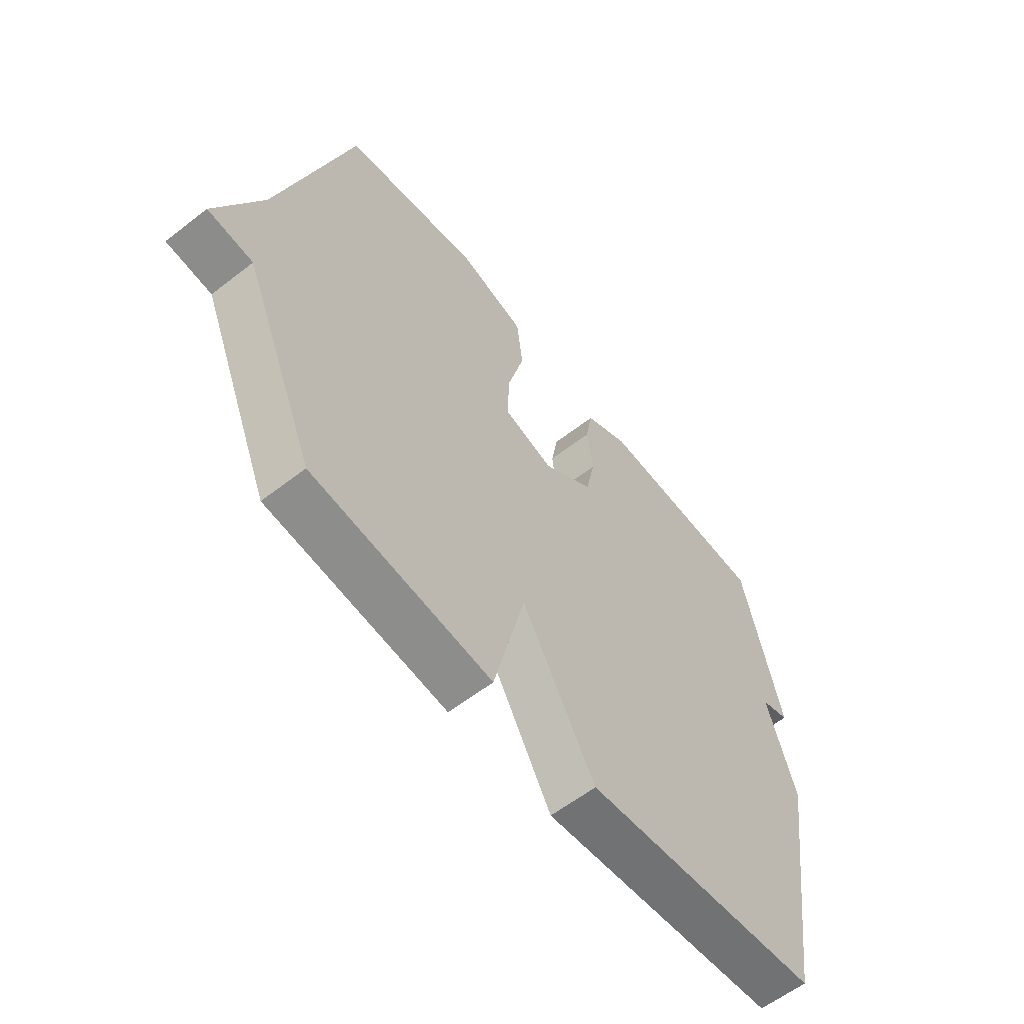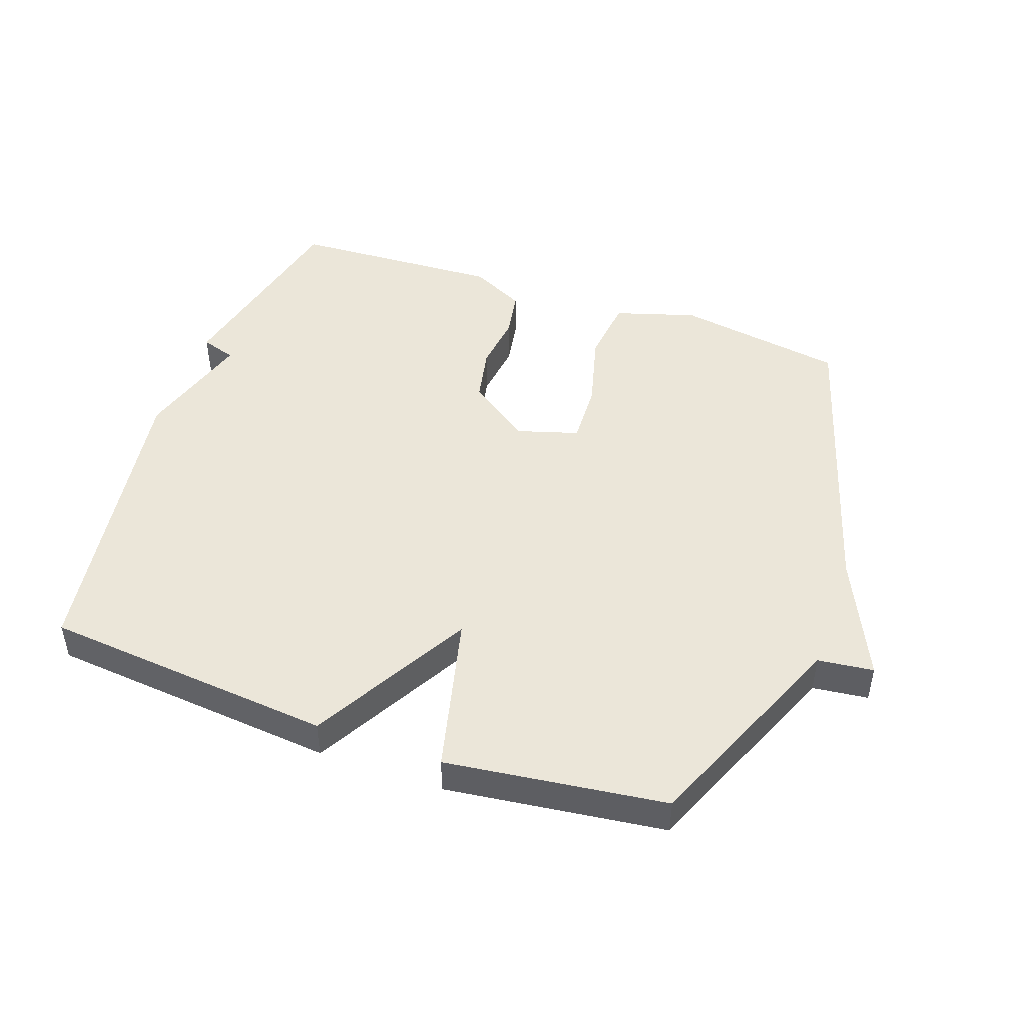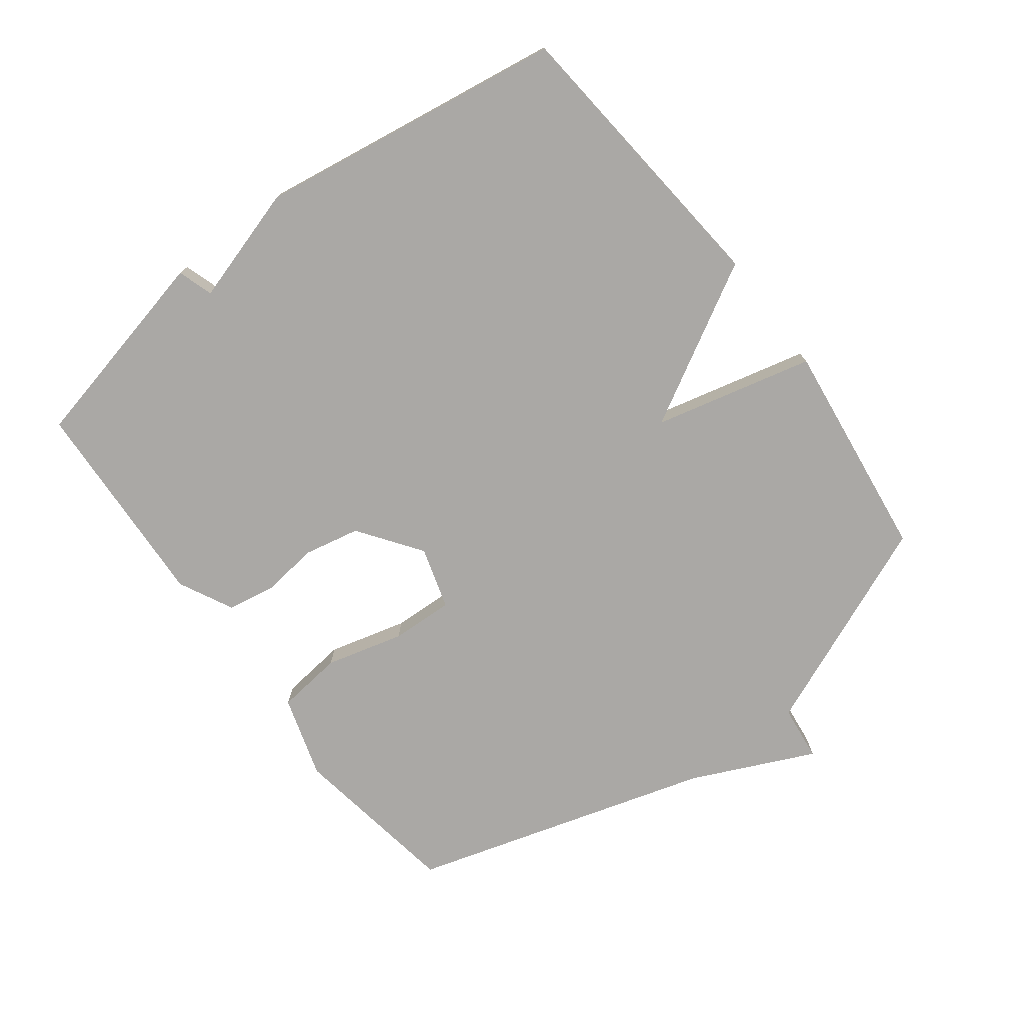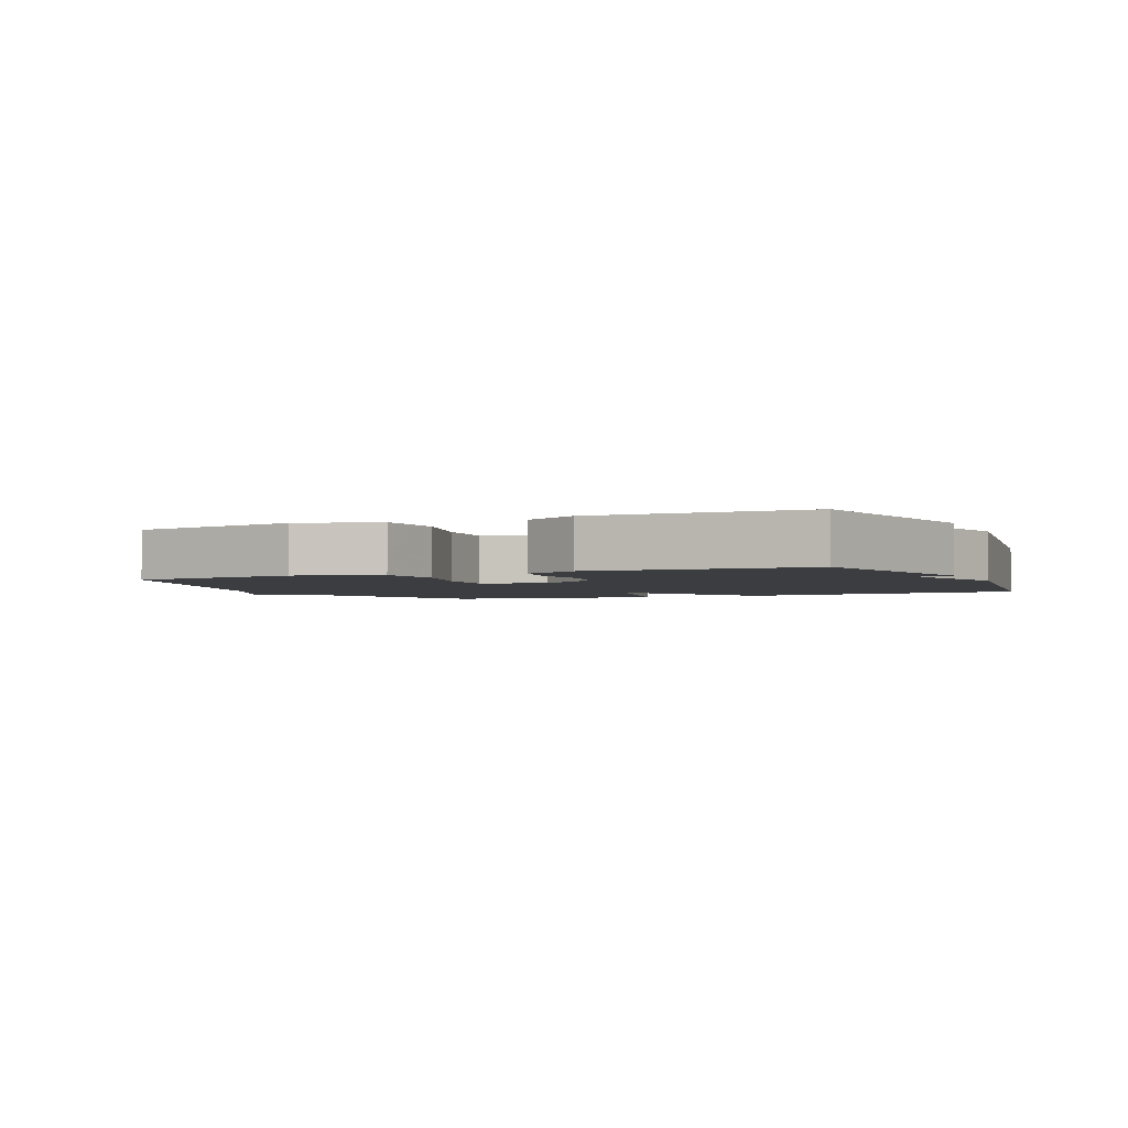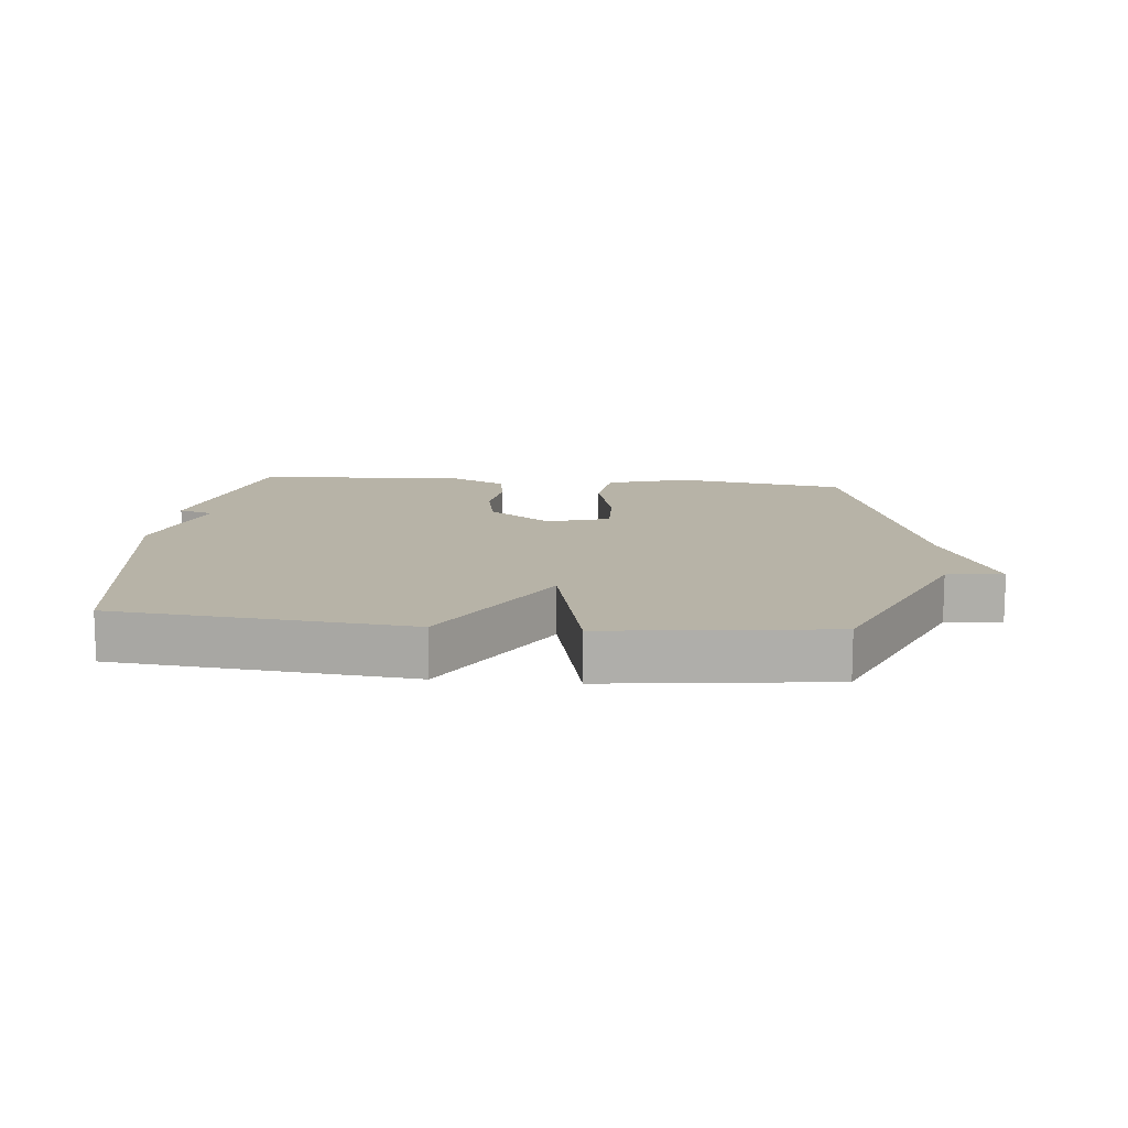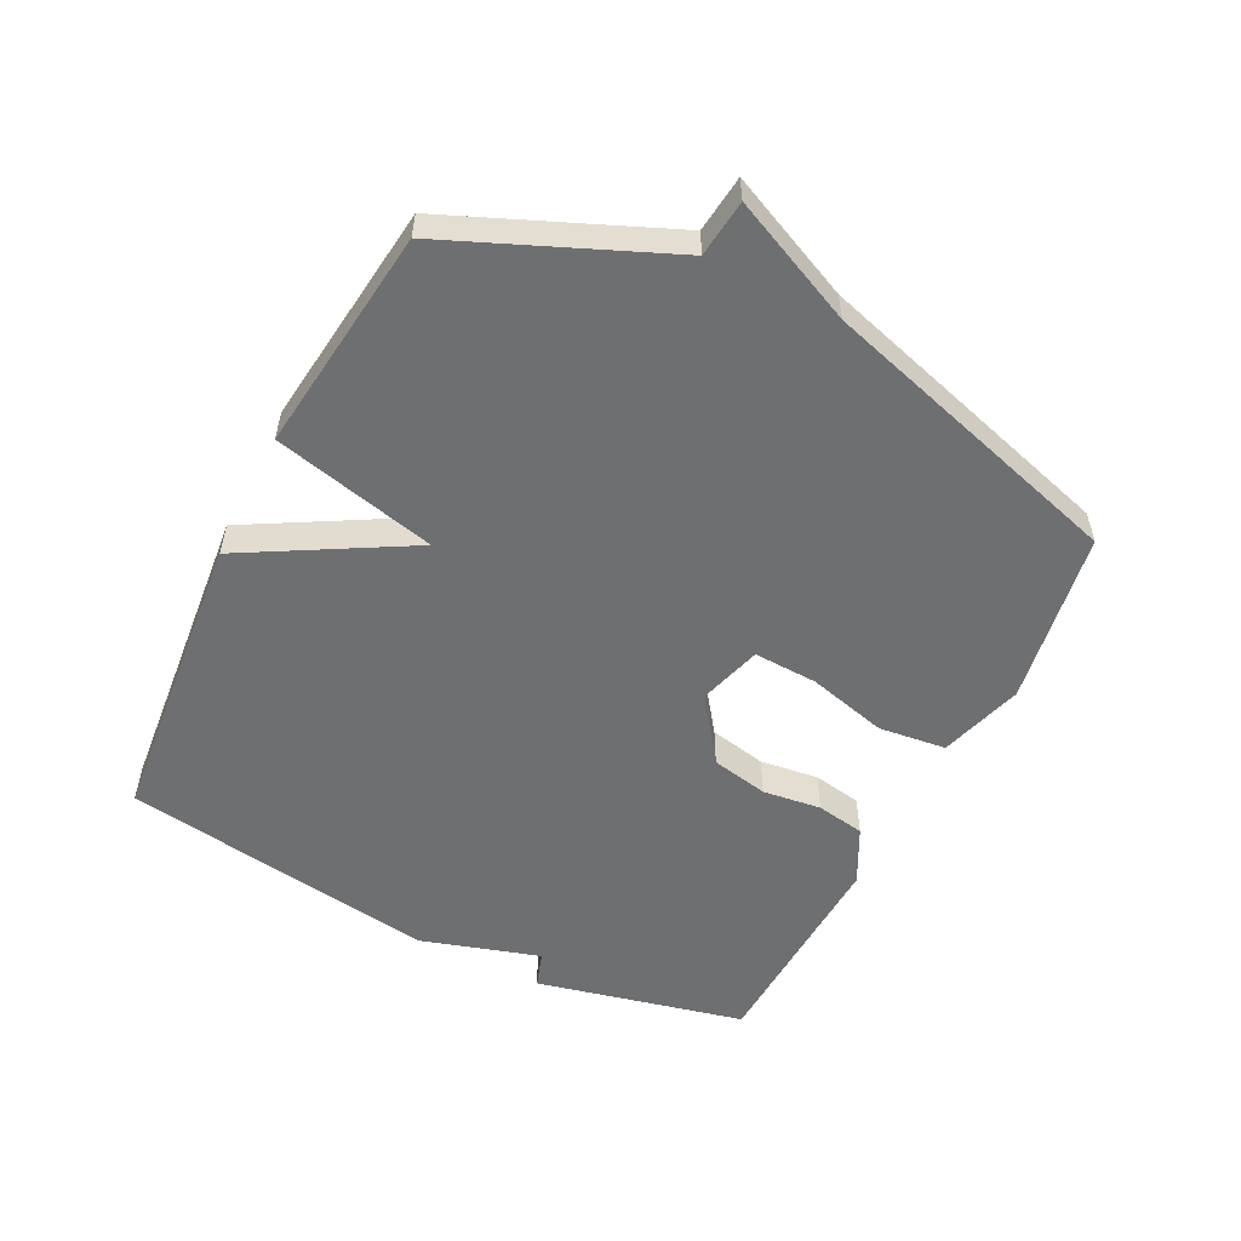
<metadata>
{"format":"obj","ext":"obj","renderer":"f3d","projection":"perspective","resolution":1024,"background":"white","views":[{"elev":-59.5,"azim":-51.4,"up":"+Z"},{"elev":47.2,"azim":-160.6,"up":"+Y"},{"elev":-75.2,"azim":127.1,"up":"+Y"},{"elev":-2.6,"azim":24.1,"up":"+Y"},{"elev":12.6,"azim":-174.2,"up":"+Y"},{"elev":-54.6,"azim":-116.6,"up":"+Y"}]}
</metadata>
<code>
v 0.5 0.07 -0.5
v 0.044 0.07 -0.543
v -0.096 0.07 -0.294
v -0.156 0.07 -0.543
v -0.5 0.07 -0.5
v -0.639 0.07 -0.169
v -0.726 0.07 -0.159
v -0.639 0.07 0.031
v -0.5 0.07 0.5
v -0.235 0.07 0.543
v -0.107 0.07 0.504
v -0.095 0.07 0.401
v -0.127 0.07 0.279
v -0.131 0.07 0.182
v -0.034 0.07 0.153
v 0.063 0.07 0.223
v 0.081 0.07 0.31
v 0.07 0.07 0.399
v 0.083 0.07 0.473
v 0.168 0.07 0.516
v 0.5 0.07 0.5
v 0.573 0.07 0.181
v 0.518 0.07 0.163
v 0.573 0.07 -0.019
v 0.5 0 -0.5
v 0.044 0 -0.543
v -0.096 0 -0.294
v -0.156 0 -0.543
v -0.5 0 -0.5
v -0.639 0 -0.169
v -0.726 0 -0.159
v -0.639 0 0.031
v -0.5 0 0.5
v -0.235 0 0.543
v -0.107 0 0.504
v -0.095 0 0.401
v -0.127 0 0.279
v -0.131 0 0.182
v -0.034 0 0.153
v 0.063 0 0.223
v 0.081 0 0.31
v 0.07 0 0.399
v 0.083 0 0.473
v 0.168 0 0.516
v 0.5 0 0.5
v 0.573 0 0.181
v 0.518 0 0.163
v 0.573 0 -0.019
f 1 2 3
f 24 1 3
f 23 24 3
f 21 22 23
f 20 21 23
f 19 20 23
f 18 19 23
f 17 18 23
f 16 17 23
f 15 16 23 3
f 4 5 6
f 3 4 6
f 15 3 6
f 14 15 6
f 6 7 8
f 14 6 8
f 13 14 8
f 11 12 13
f 10 11 13
f 9 10 13
f 8 9 13
f 27 26 25
f 27 25 48
f 27 48 47
f 47 46 45
f 47 45 44
f 47 44 43
f 47 43 42
f 47 42 41
f 47 41 40
f 27 47 40 39
f 30 29 28
f 30 28 27
f 30 27 39
f 30 39 38
f 32 31 30
f 32 30 38
f 32 38 37
f 37 36 35
f 37 35 34
f 37 34 33
f 37 33 32
f 1 25 26 2
f 2 26 27 3
f 3 27 28 4
f 4 28 29 5
f 5 29 30 6
f 6 30 31 7
f 7 31 32 8
f 8 32 33 9
f 9 33 34 10
f 10 34 35 11
f 11 35 36 12
f 12 36 37 13
f 13 37 38 14
f 14 38 39 15
f 15 39 40 16
f 16 40 41 17
f 17 41 42 18
f 18 42 43 19
f 19 43 44 20
f 20 44 45 21
f 21 45 46 22
f 22 46 47 23
f 23 47 48 24
f 24 48 25 1

</code>
